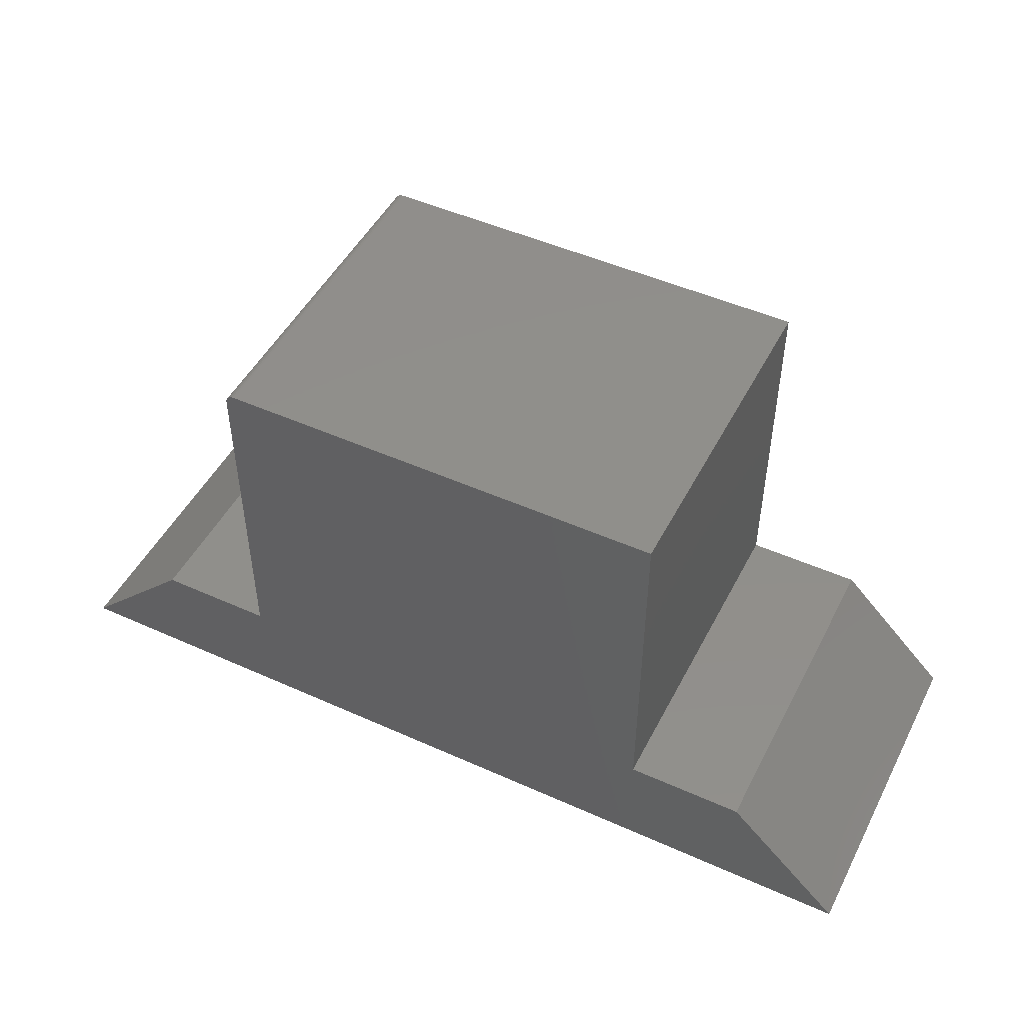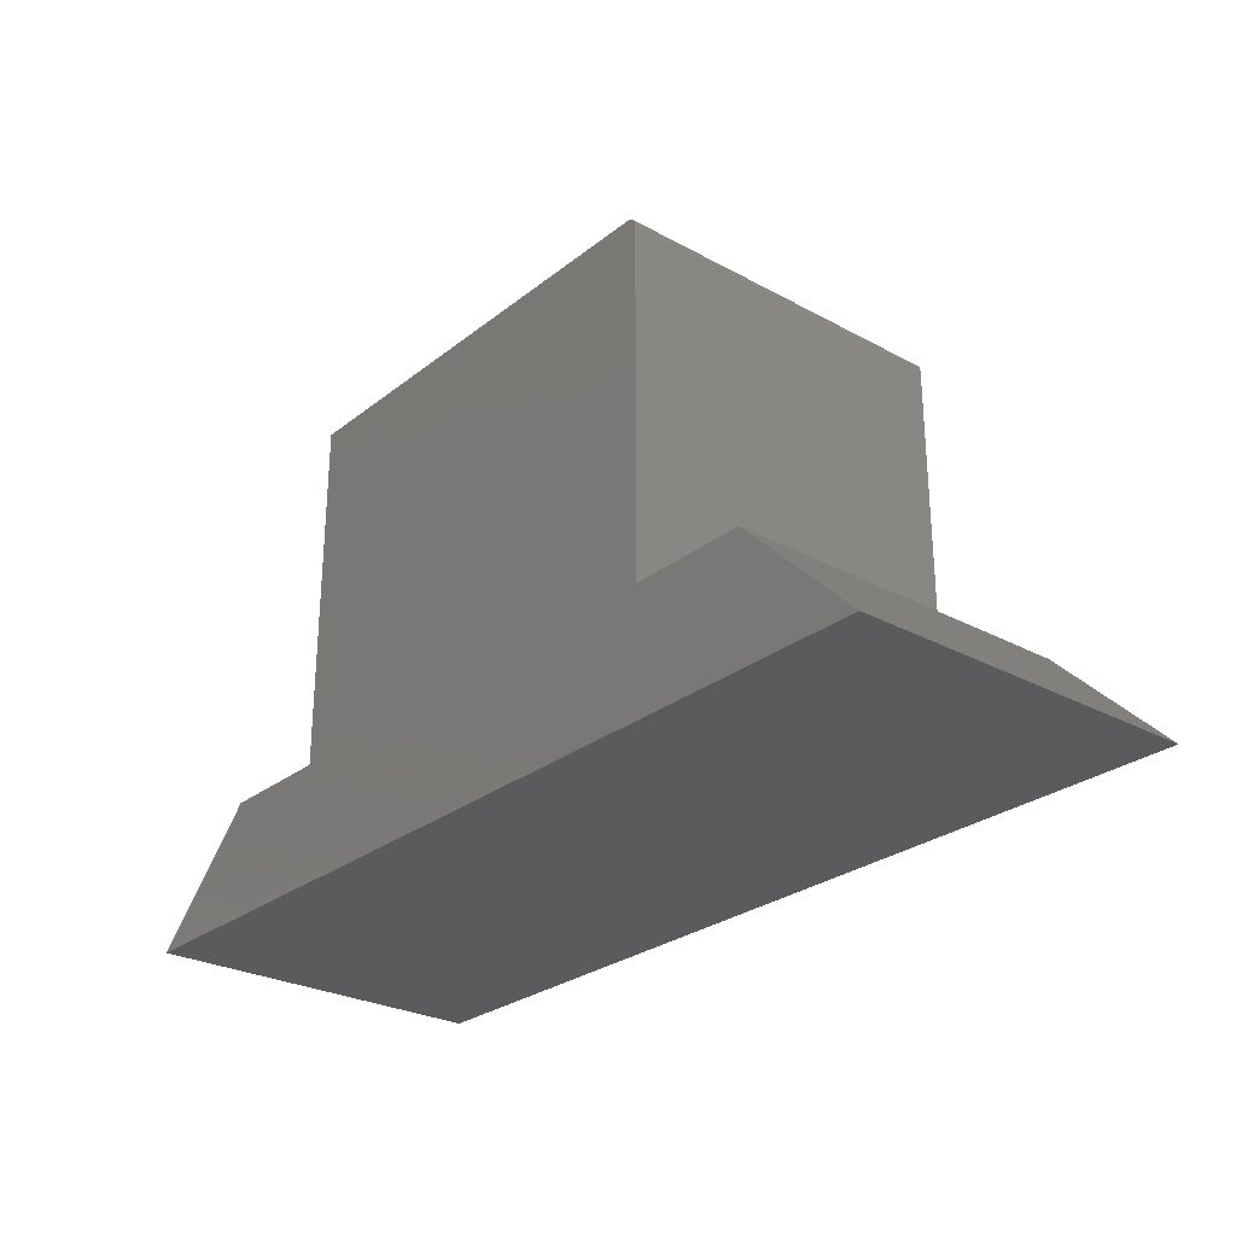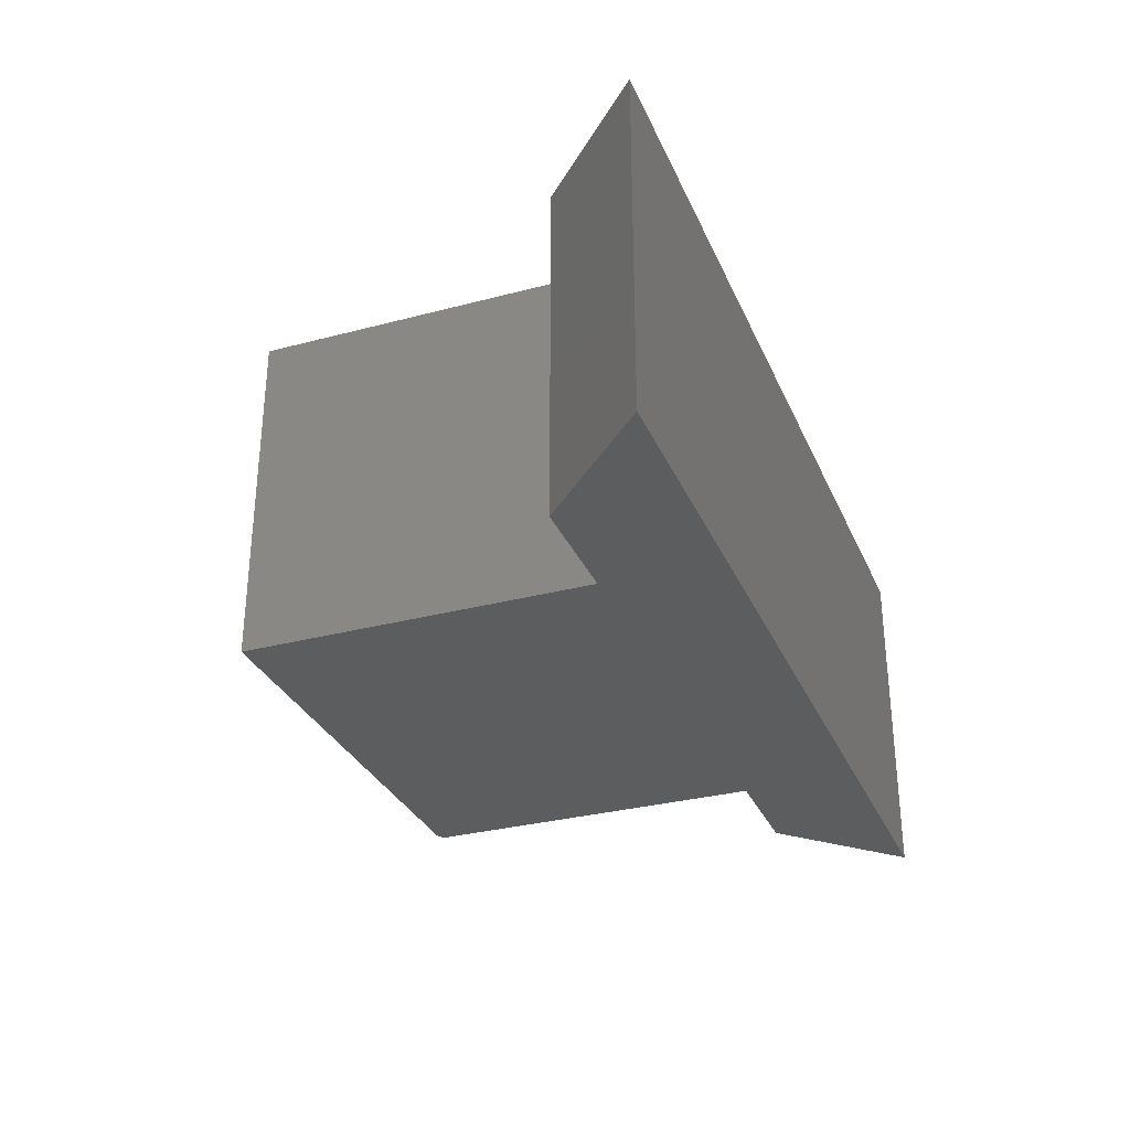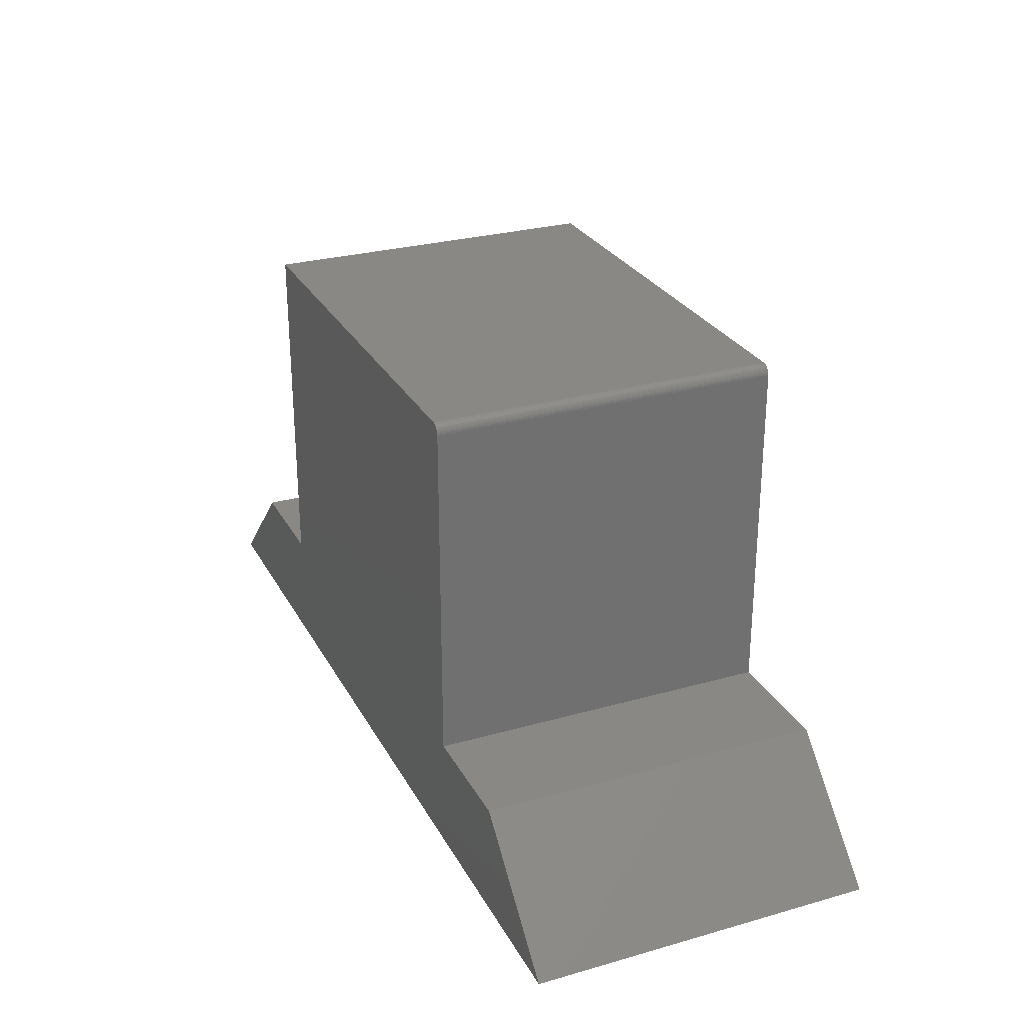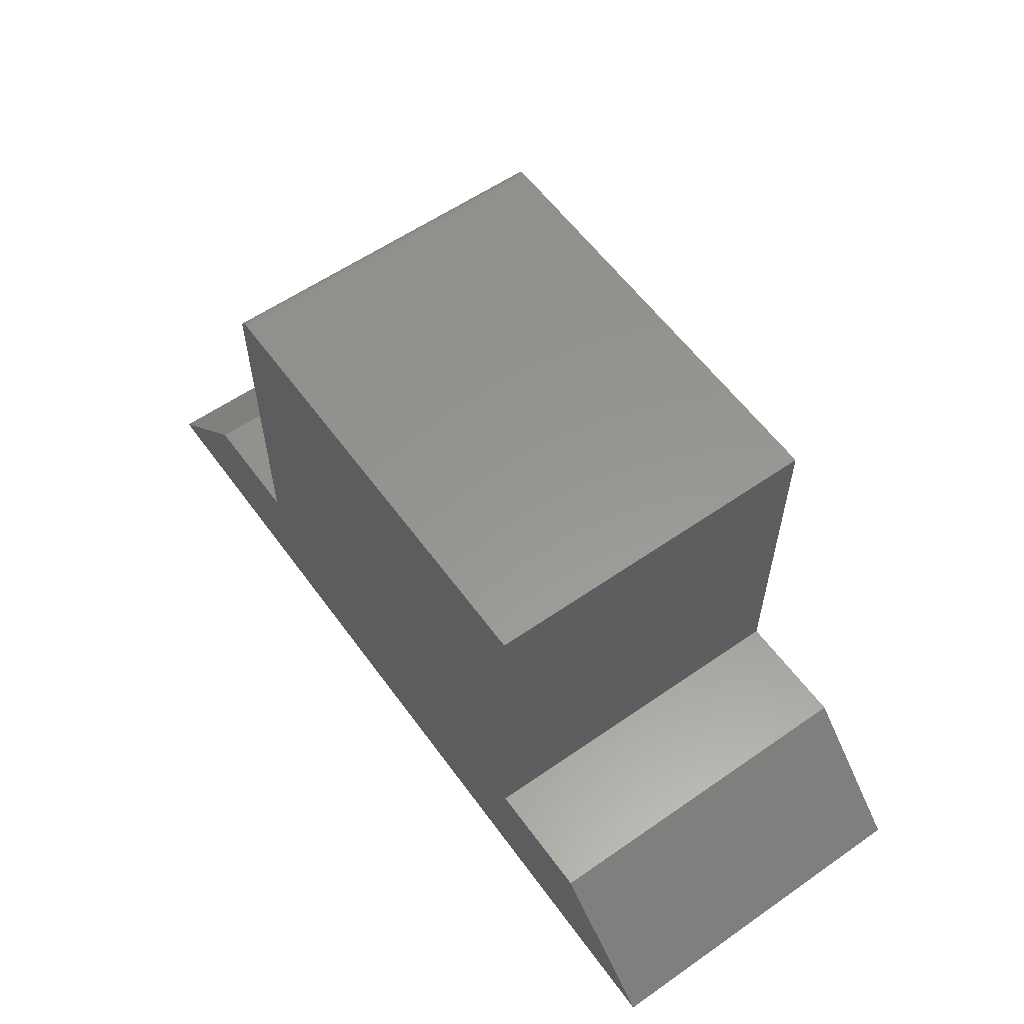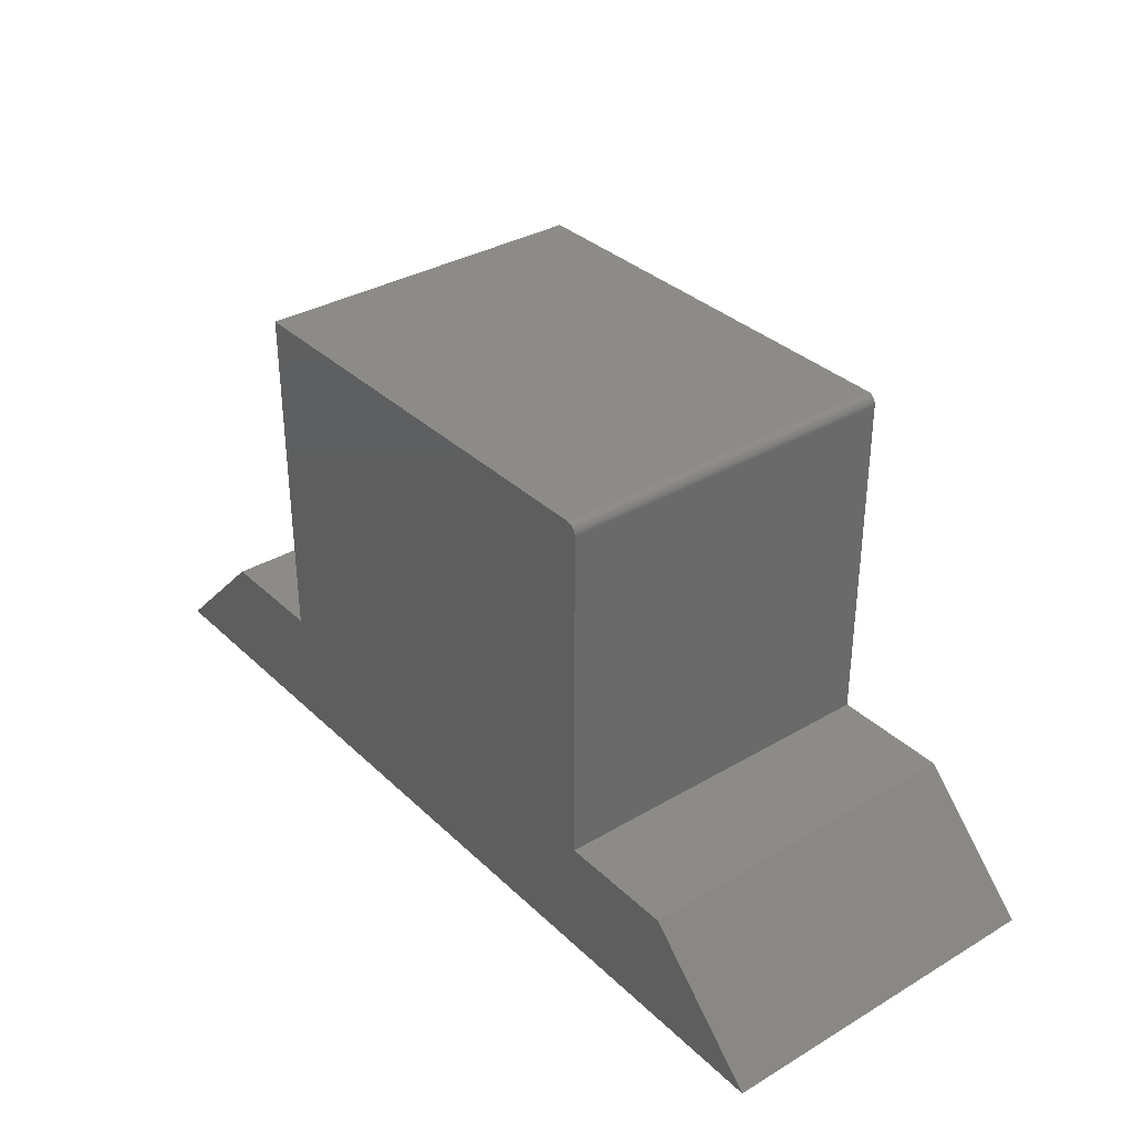
<metadata>
{"format":"stl","ext":"stl","renderer":"f3d","projection":"perspective","resolution":1024,"background":"white","views":[{"elev":48.6,"azim":26.6,"up":"+Z"},{"elev":-27.2,"azim":-130.0,"up":"+Z"},{"elev":-31.1,"azim":110.7,"up":"+Y"},{"elev":27.6,"azim":-113.4,"up":"+Z"},{"elev":58.4,"azim":54.3,"up":"+Z"},{"elev":34.1,"azim":-128.5,"up":"+Z"}]}
</metadata>
<code>
# stl→obj: 32 verts, 60 faces
v -0.3262 -0.5469 0.7382
v -0.3293 -0.5469 0.7379
v -0.3322 -0.5469 0.737
v 0.3809 -0.5469 0.7382
v -0.3349 -0.5469 0.7355
v -0.3373 -0.5469 0.7336
v -0.3392 -0.5469 0.7312
v -0.3407 -0.5469 0.7285
v -0.3416 -0.5469 0.7256
v -0.3419 -0.5469 0.7225
v -0.3419 -0.5469 0.1845
v 0.3809 -0.5469 0.1845
v -0.7109 -0.5469 0
v 0.75 -0.5469 -8.946e-17
v 0.5655 -0.5469 0.1845
v -0.5264 -0.5469 0.1845
v -0.3322 4.205e-17 0.737
v -0.3293 4.237e-17 0.7379
v -0.3262 4.271e-17 0.7382
v 0.3809 1.212e-16 0.7382
v 0.3809 1.212e-16 0.1845
v -0.3419 4.098e-17 0.1845
v -0.3419 4.098e-17 0.7225
v -0.3416 4.101e-17 0.7256
v -0.3407 4.111e-17 0.7285
v -0.3392 4.127e-17 0.7312
v -0.3373 4.148e-17 0.7336
v -0.3349 4.175e-17 0.7355
v -0.7109 0 0
v -0.5264 2.049e-17 0.1845
v 0.5655 1.417e-16 0.1845
v 0.75 1.622e-16 -8.946e-17
f 1 2 3
f 4 1 3
f 4 3 5
f 4 5 6
f 4 6 7
f 4 7 8
f 4 8 9
f 4 9 10
f 4 10 11
f 4 11 12
f 13 14 15
f 13 15 12
f 13 12 11
f 13 11 16
f 17 18 19
f 20 21 22
f 20 22 23
f 20 23 24
f 20 24 25
f 20 25 26
f 20 26 27
f 20 27 28
f 20 28 17
f 20 17 19
f 29 30 22
f 29 22 21
f 29 21 31
f 29 31 32
f 10 23 11
f 11 23 22
f 4 20 1
f 1 20 19
f 23 10 24
f 24 10 9
f 24 9 25
f 25 9 8
f 25 8 26
f 26 8 7
f 26 7 27
f 27 7 6
f 27 6 28
f 28 6 5
f 28 5 17
f 17 5 3
f 17 3 18
f 18 3 2
f 18 2 19
f 19 2 1
f 30 29 16
f 16 29 13
f 11 22 16
f 16 22 30
f 12 21 4
f 4 21 20
f 15 31 12
f 12 31 21
f 32 31 14
f 14 31 15
f 13 29 14
f 14 29 32

</code>
